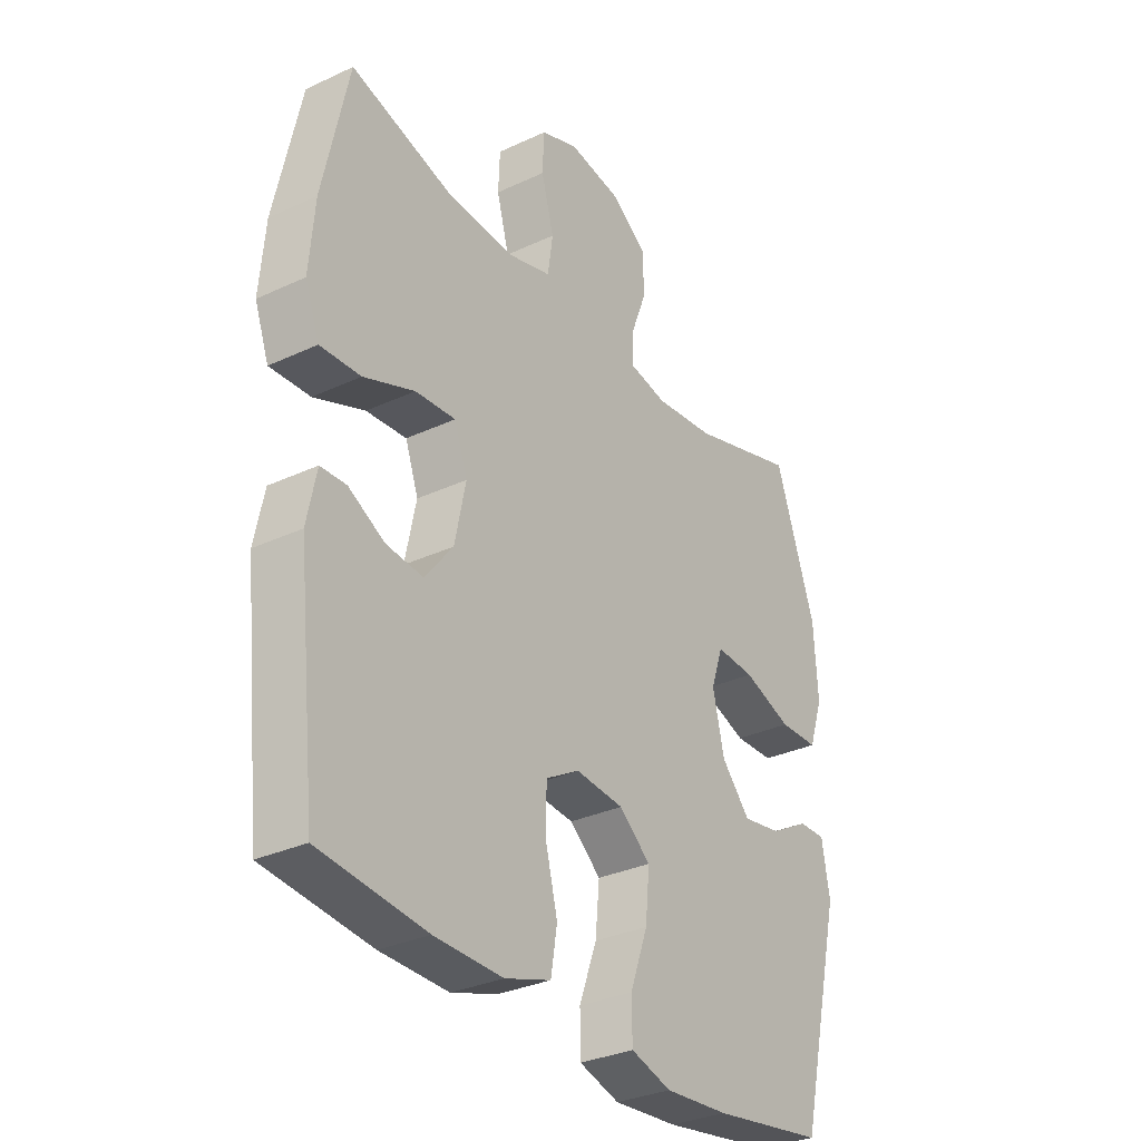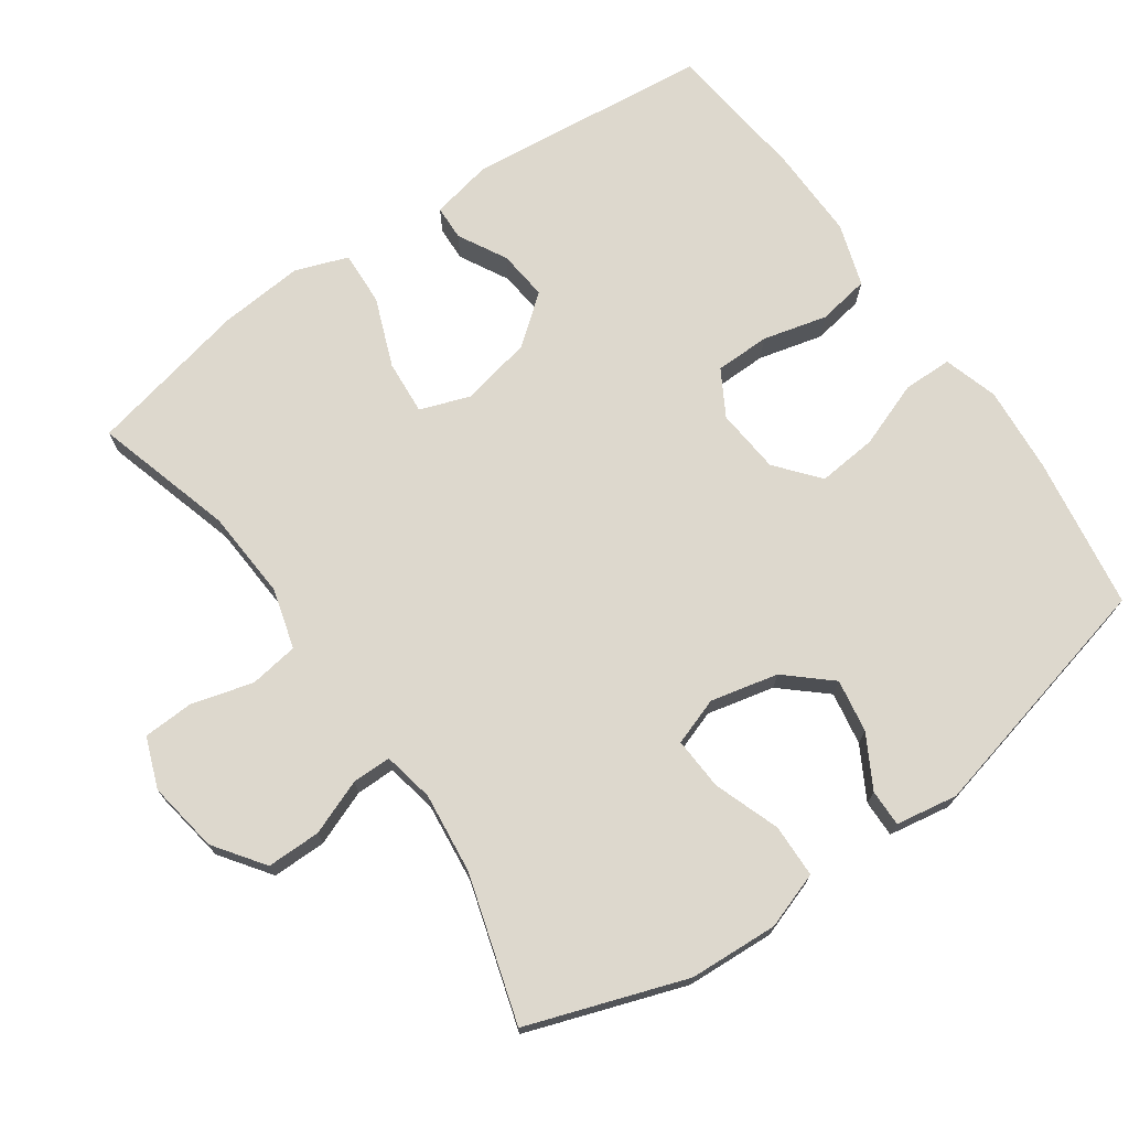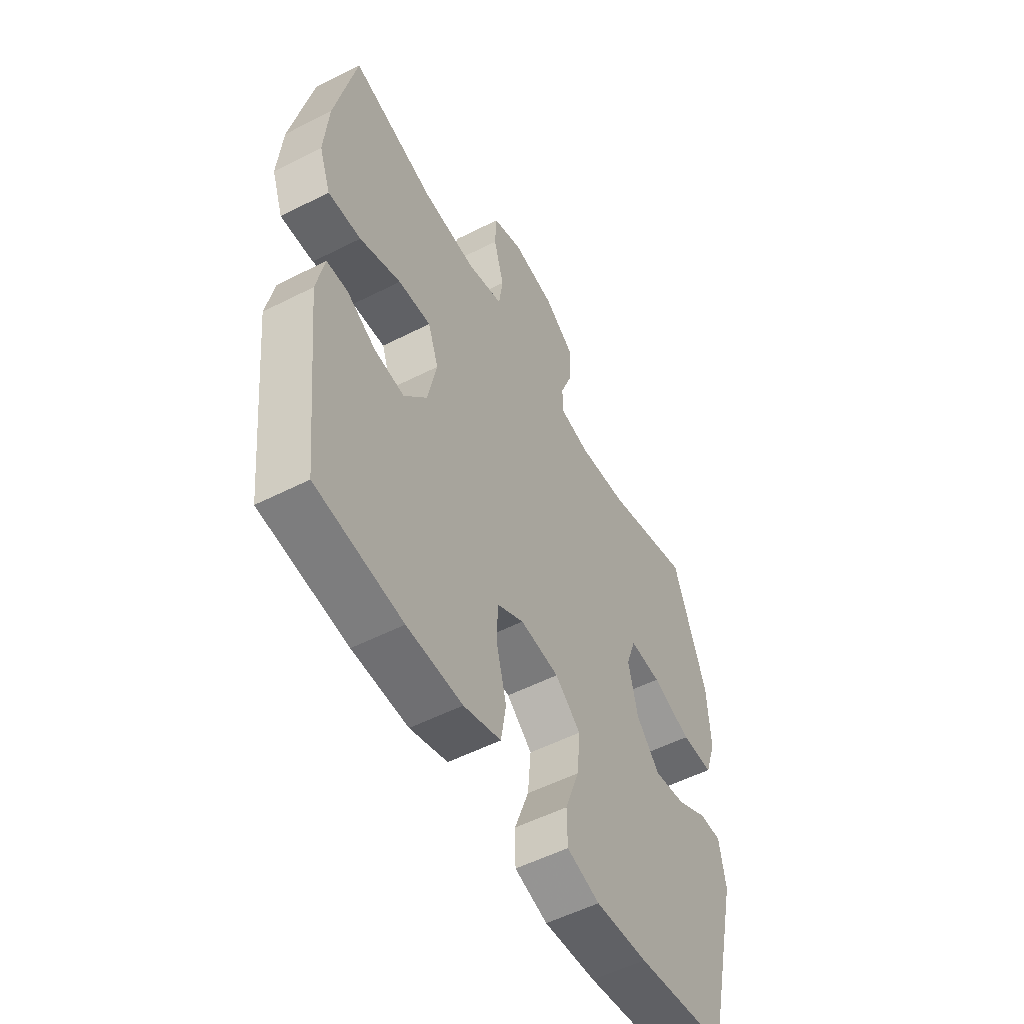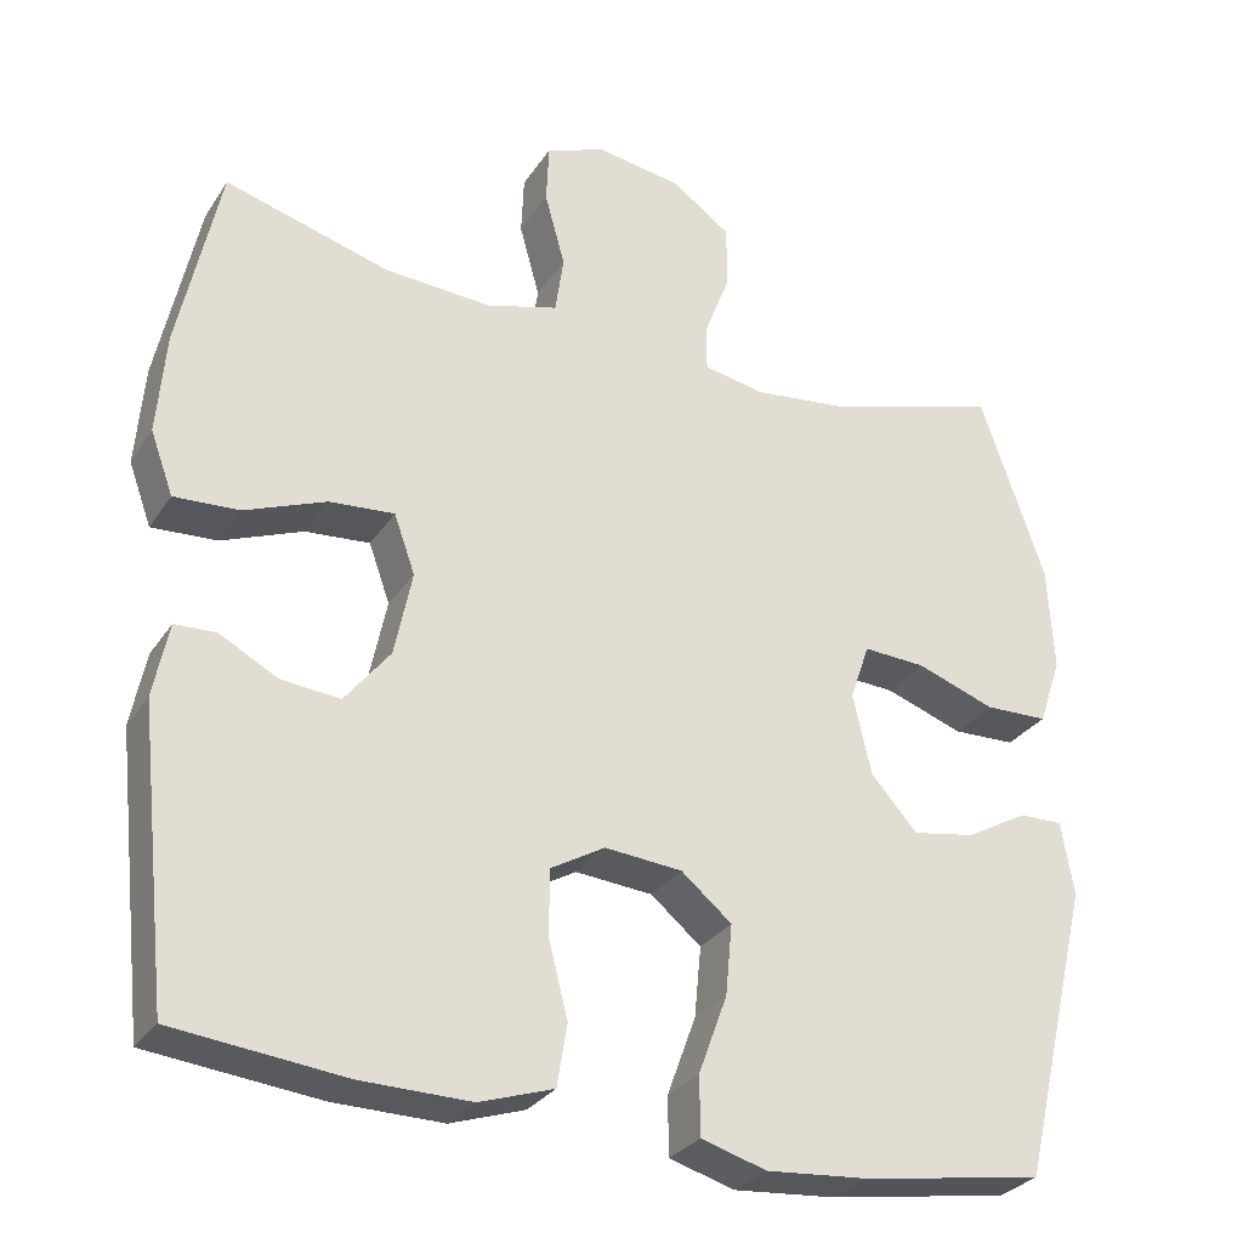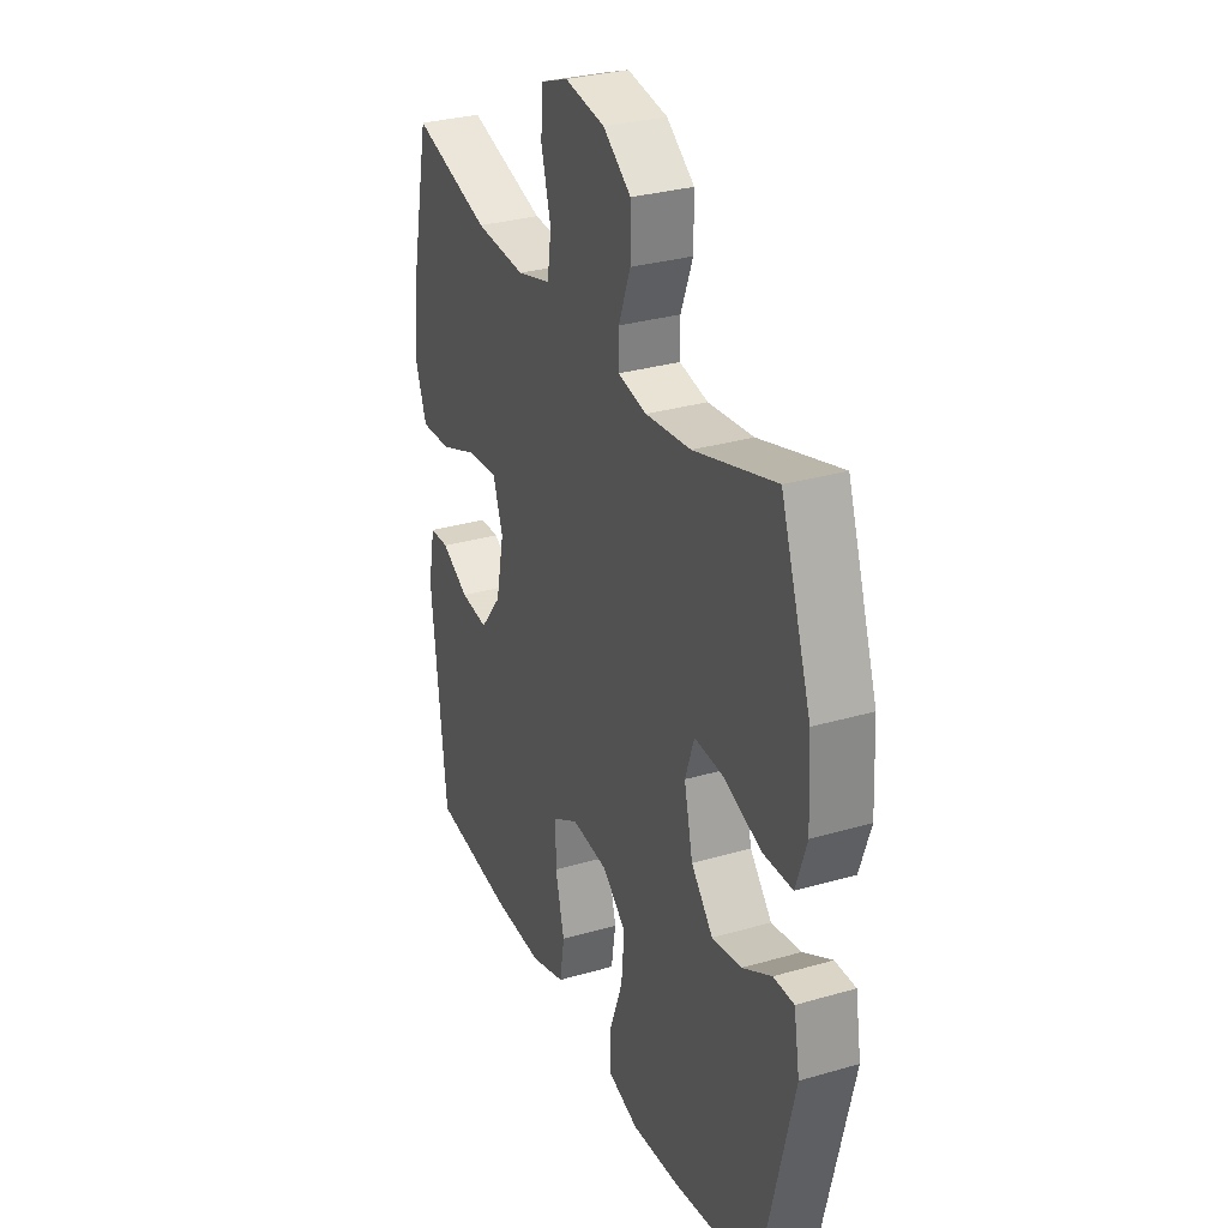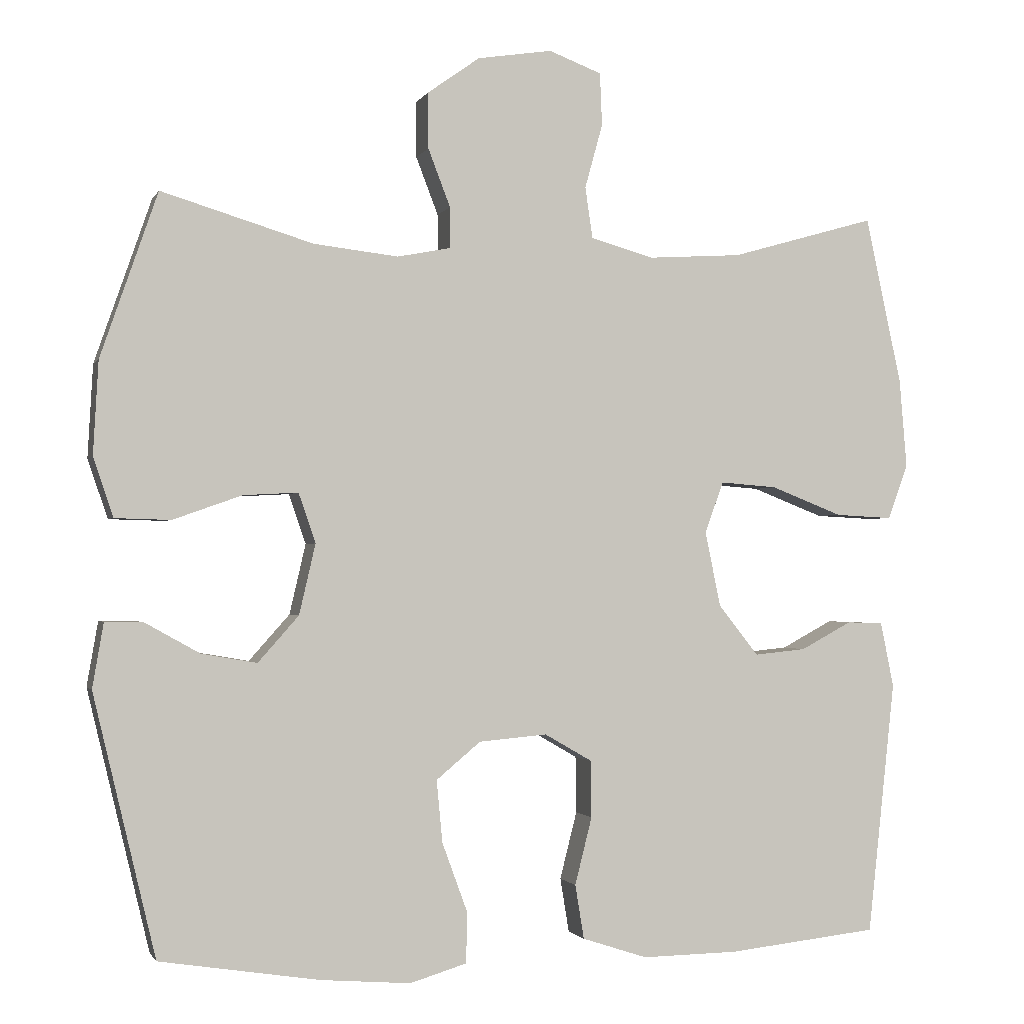
<metadata>
{"format":"obj","ext":"obj","renderer":"f3d","projection":"perspective","resolution":1024,"background":"white","views":[{"elev":-31.6,"azim":-56.5,"up":"+Z"},{"elev":72.2,"azim":54.9,"up":"+Y"},{"elev":-54.0,"azim":-61.6,"up":"+Z"},{"elev":-29.2,"azim":-27.0,"up":"+Z"},{"elev":30.7,"azim":67.3,"up":"+Z"},{"elev":-1.3,"azim":164.3,"up":"+Z"}]}
</metadata>
<code>
v -0.5 0.07 0.5
v -0.304 0.07 0.444
v -0.177 0.07 0.436
v -0.092 0.07 0.46
v -0.082 0.07 0.529
v -0.106 0.07 0.616
v -0.103 0.07 0.687
v -0.032 0.07 0.714
v 0.069 0.07 0.698
v 0.139 0.07 0.648
v 0.139 0.07 0.572
v 0.109 0.07 0.494
v 0.109 0.07 0.439
v 0.181 0.07 0.425
v 0.295 0.07 0.438
v 0.5 0.07 0.5
v 0.577 0.07 0.278
v 0.584 0.07 0.153
v 0.557 0.07 0.073
v 0.482 0.07 0.071
v 0.389 0.07 0.104
v 0.315 0.07 0.108
v 0.292 0.07 0.041
v 0.314 0.07 -0.054
v 0.369 0.07 -0.116
v 0.444 0.07 -0.103
v 0.517 0.07 -0.062
v 0.569 0.07 -0.061
v 0.584 0.07 -0.148
v 0.5 0.07 -0.5
v 0.285 0.07 -0.534
v 0.163 0.07 -0.544
v 0.086 0.07 -0.521
v 0.085 0.07 -0.452
v 0.119 0.07 -0.359
v 0.127 0.07 -0.275
v 0.067 0.07 -0.225
v -0.025 0.07 -0.217
v -0.089 0.07 -0.254
v -0.09 0.07 -0.331
v -0.067 0.07 -0.422
v -0.079 0.07 -0.495
v -0.167 0.07 -0.524
v -0.297 0.07 -0.522
v -0.5 0.07 -0.5
v -0.537 0.07 -0.158
v -0.519 0.07 -0.07
v -0.47 0.07 -0.068
v -0.401 0.07 -0.105
v -0.331 0.07 -0.112
v -0.277 0.07 -0.044
v -0.256 0.07 0.057
v -0.281 0.07 0.127
v -0.358 0.07 0.121
v -0.455 0.07 0.083
v -0.532 0.07 0.079
v -0.559 0.07 0.153
v -0.549 0.07 0.273
v -0.5 0 0.5
v -0.304 0 0.444
v -0.177 0 0.436
v -0.092 0 0.46
v -0.082 0 0.529
v -0.106 0 0.616
v -0.103 0 0.687
v -0.032 0 0.714
v 0.069 0 0.698
v 0.139 0 0.648
v 0.139 0 0.572
v 0.109 0 0.494
v 0.109 0 0.439
v 0.181 0 0.425
v 0.295 0 0.438
v 0.5 0 0.5
v 0.577 0 0.278
v 0.584 0 0.153
v 0.557 0 0.073
v 0.482 0 0.071
v 0.389 0 0.104
v 0.315 0 0.108
v 0.292 0 0.041
v 0.314 0 -0.054
v 0.369 0 -0.116
v 0.444 0 -0.103
v 0.517 0 -0.062
v 0.569 0 -0.061
v 0.584 0 -0.148
v 0.5 0 -0.5
v 0.285 0 -0.534
v 0.163 0 -0.544
v 0.086 0 -0.521
v 0.085 0 -0.452
v 0.119 0 -0.359
v 0.127 0 -0.275
v 0.067 0 -0.225
v -0.025 0 -0.217
v -0.089 0 -0.254
v -0.09 0 -0.331
v -0.067 0 -0.422
v -0.079 0 -0.495
v -0.167 0 -0.524
v -0.297 0 -0.522
v -0.5 0 -0.5
v -0.537 0 -0.158
v -0.519 0 -0.07
v -0.47 0 -0.068
v -0.401 0 -0.105
v -0.331 0 -0.112
v -0.277 0 -0.044
v -0.256 0 0.057
v -0.281 0 0.127
v -0.358 0 0.121
v -0.455 0 0.083
v -0.532 0 0.079
v -0.559 0 0.153
v -0.549 0 0.273
f 57 58 1 2
f 54 55 56 57
f 53 54 57 2
f 52 53 2 3
f 51 52 3 4
f 46 47 48 49
f 46 49 50
f 45 46 50
f 44 45 50 51
f 40 41 42 43
f 39 40 43 44
f 32 33 34 35
f 32 35 36
f 31 32 36
f 30 31 36
f 29 30 36 37
f 26 27 28 29
f 25 26 29 37
f 18 19 20 21
f 18 21 22
f 15 16 17 18
f 14 15 18 22
f 13 14 22 23
f 9 10 11 12
f 9 12 13
f 8 9 13
f 5 6 7 8
f 4 5 8 13
f 39 44 51 4
f 24 25 37 38
f 13 23 24 38
f 4 13 38 39
f 60 59 116 115
f 115 114 113 112
f 60 115 112 111
f 61 60 111 110
f 62 61 110 109
f 107 106 105 104
f 108 107 104
f 108 104 103
f 109 108 103 102
f 101 100 99 98
f 102 101 98 97
f 93 92 91 90
f 94 93 90
f 94 90 89
f 94 89 88
f 95 94 88 87
f 87 86 85 84
f 95 87 84 83
f 79 78 77 76
f 80 79 76
f 76 75 74 73
f 80 76 73 72
f 81 80 72 71
f 70 69 68 67
f 71 70 67
f 71 67 66
f 66 65 64 63
f 71 66 63 62
f 62 109 102 97
f 96 95 83 82
f 96 82 81 71
f 97 96 71 62
f 1 59 60 2
f 2 60 61 3
f 3 61 62 4
f 4 62 63 5
f 5 63 64 6
f 6 64 65 7
f 7 65 66 8
f 8 66 67 9
f 9 67 68 10
f 10 68 69 11
f 11 69 70 12
f 12 70 71 13
f 13 71 72 14
f 14 72 73 15
f 15 73 74 16
f 16 74 75 17
f 17 75 76 18
f 18 76 77 19
f 19 77 78 20
f 20 78 79 21
f 21 79 80 22
f 22 80 81 23
f 23 81 82 24
f 24 82 83 25
f 25 83 84 26
f 26 84 85 27
f 27 85 86 28
f 28 86 87 29
f 29 87 88 30
f 30 88 89 31
f 31 89 90 32
f 32 90 91 33
f 33 91 92 34
f 34 92 93 35
f 35 93 94 36
f 36 94 95 37
f 37 95 96 38
f 38 96 97 39
f 39 97 98 40
f 40 98 99 41
f 41 99 100 42
f 42 100 101 43
f 43 101 102 44
f 44 102 103 45
f 45 103 104 46
f 46 104 105 47
f 47 105 106 48
f 48 106 107 49
f 49 107 108 50
f 50 108 109 51
f 51 109 110 52
f 52 110 111 53
f 53 111 112 54
f 54 112 113 55
f 55 113 114 56
f 56 114 115 57
f 57 115 116 58
f 58 116 59 1

</code>
